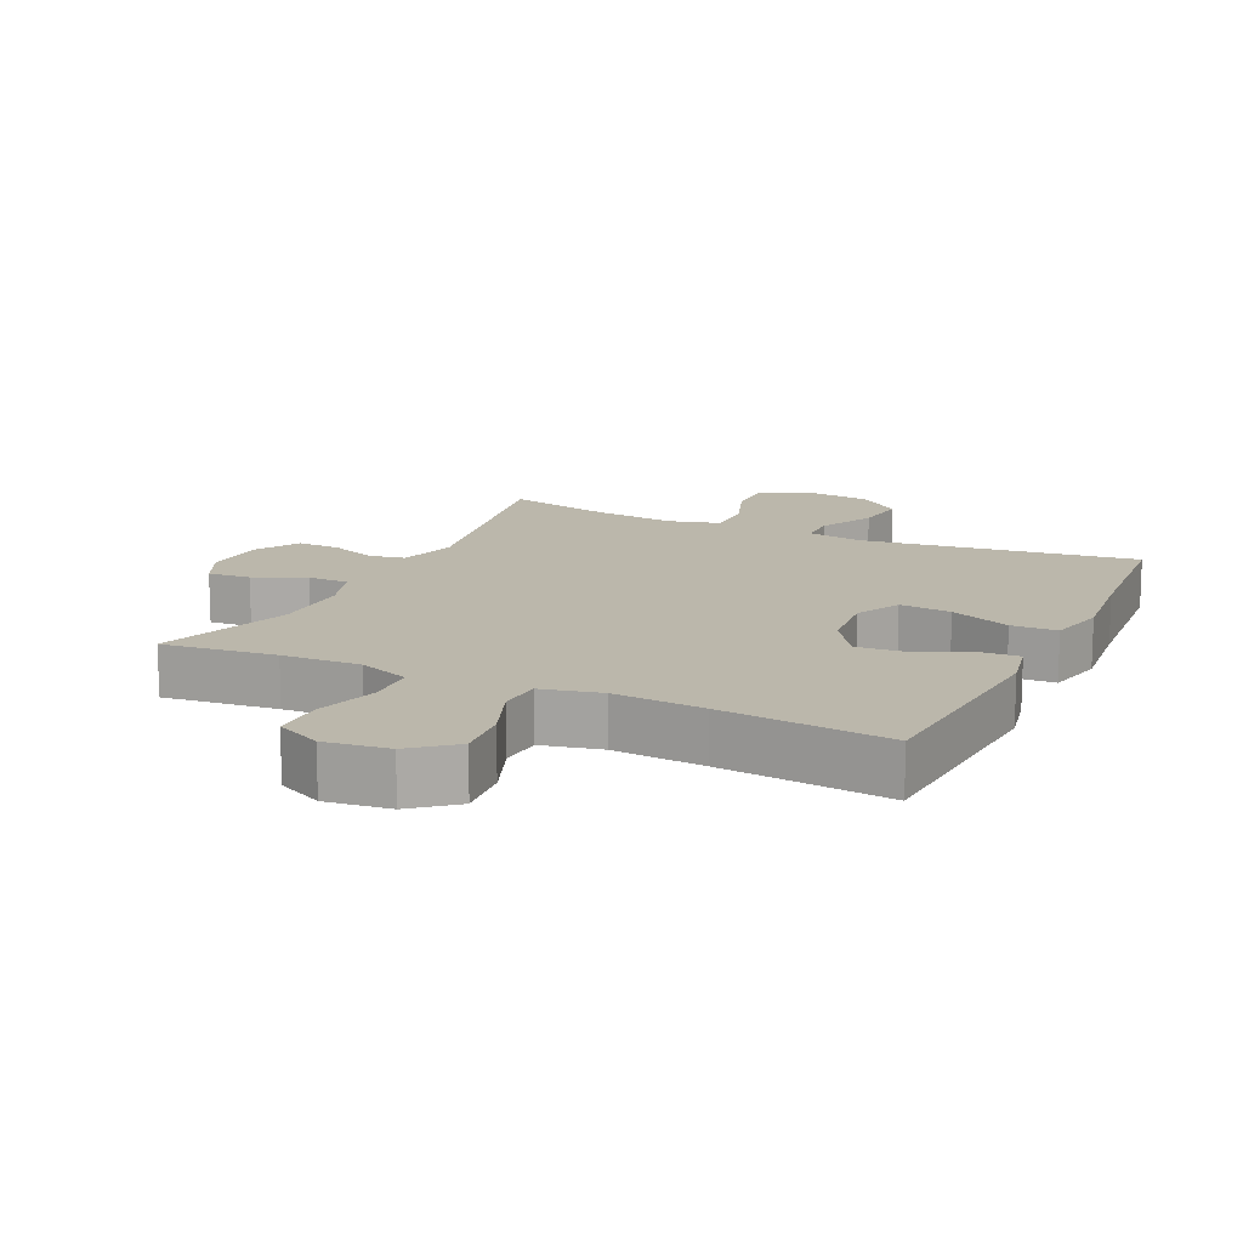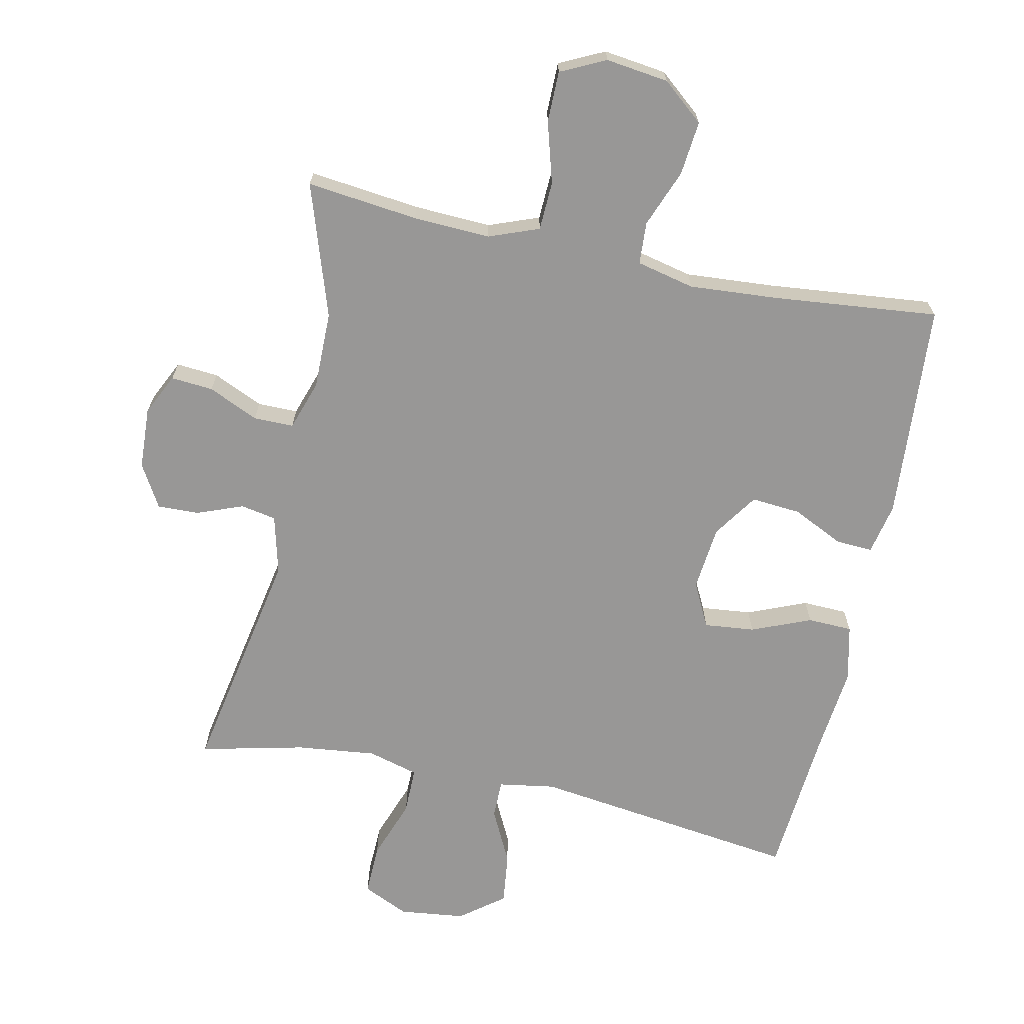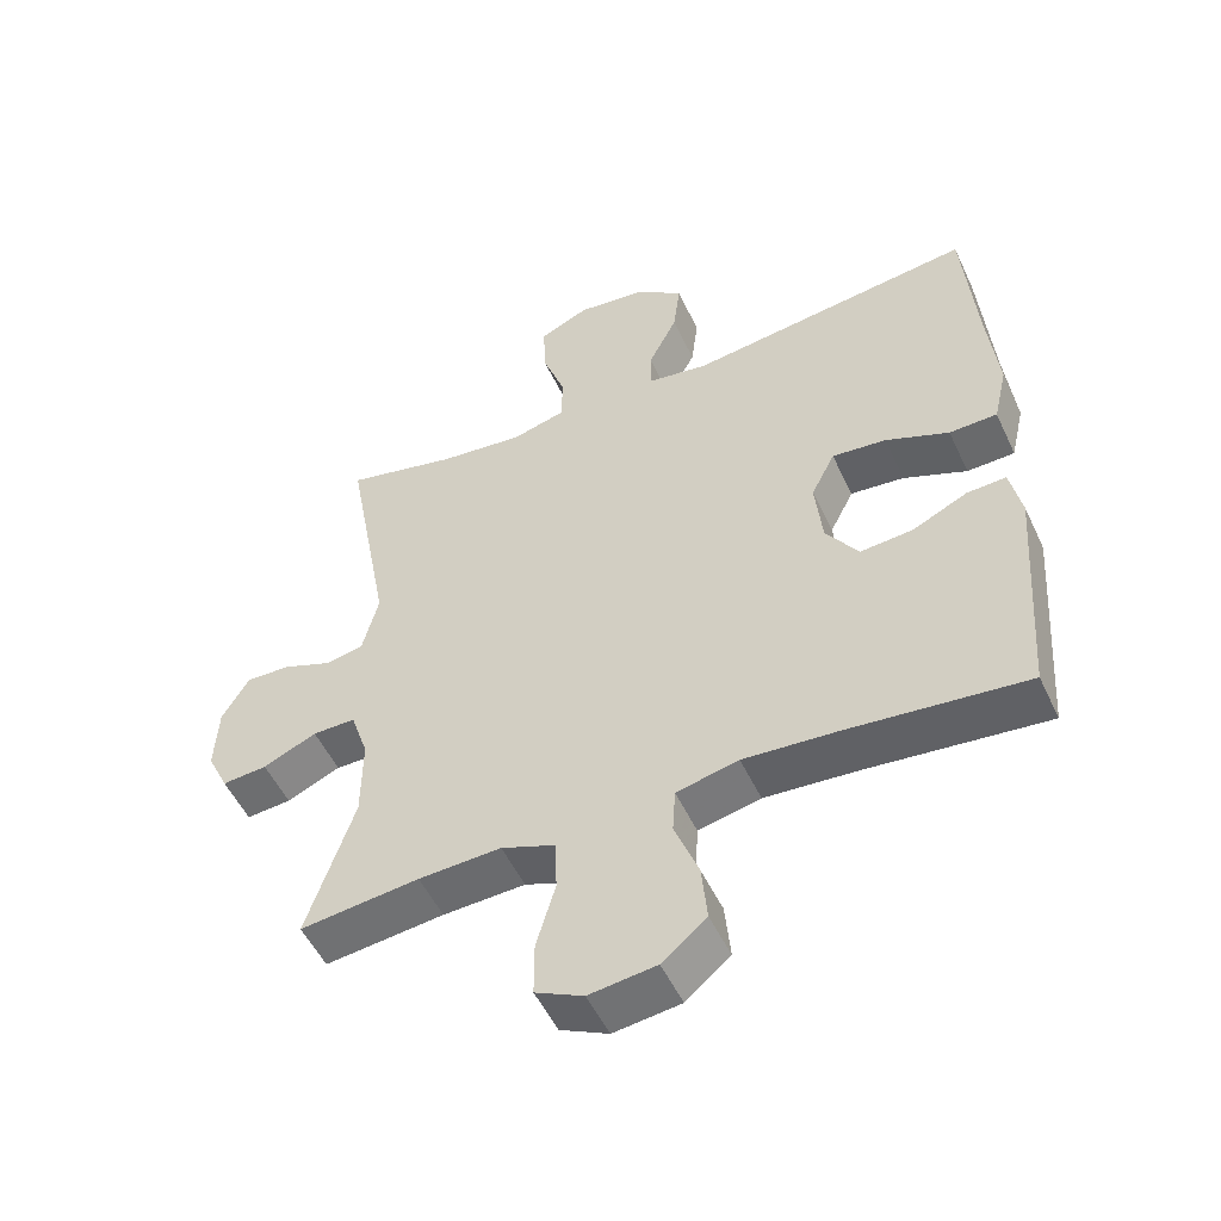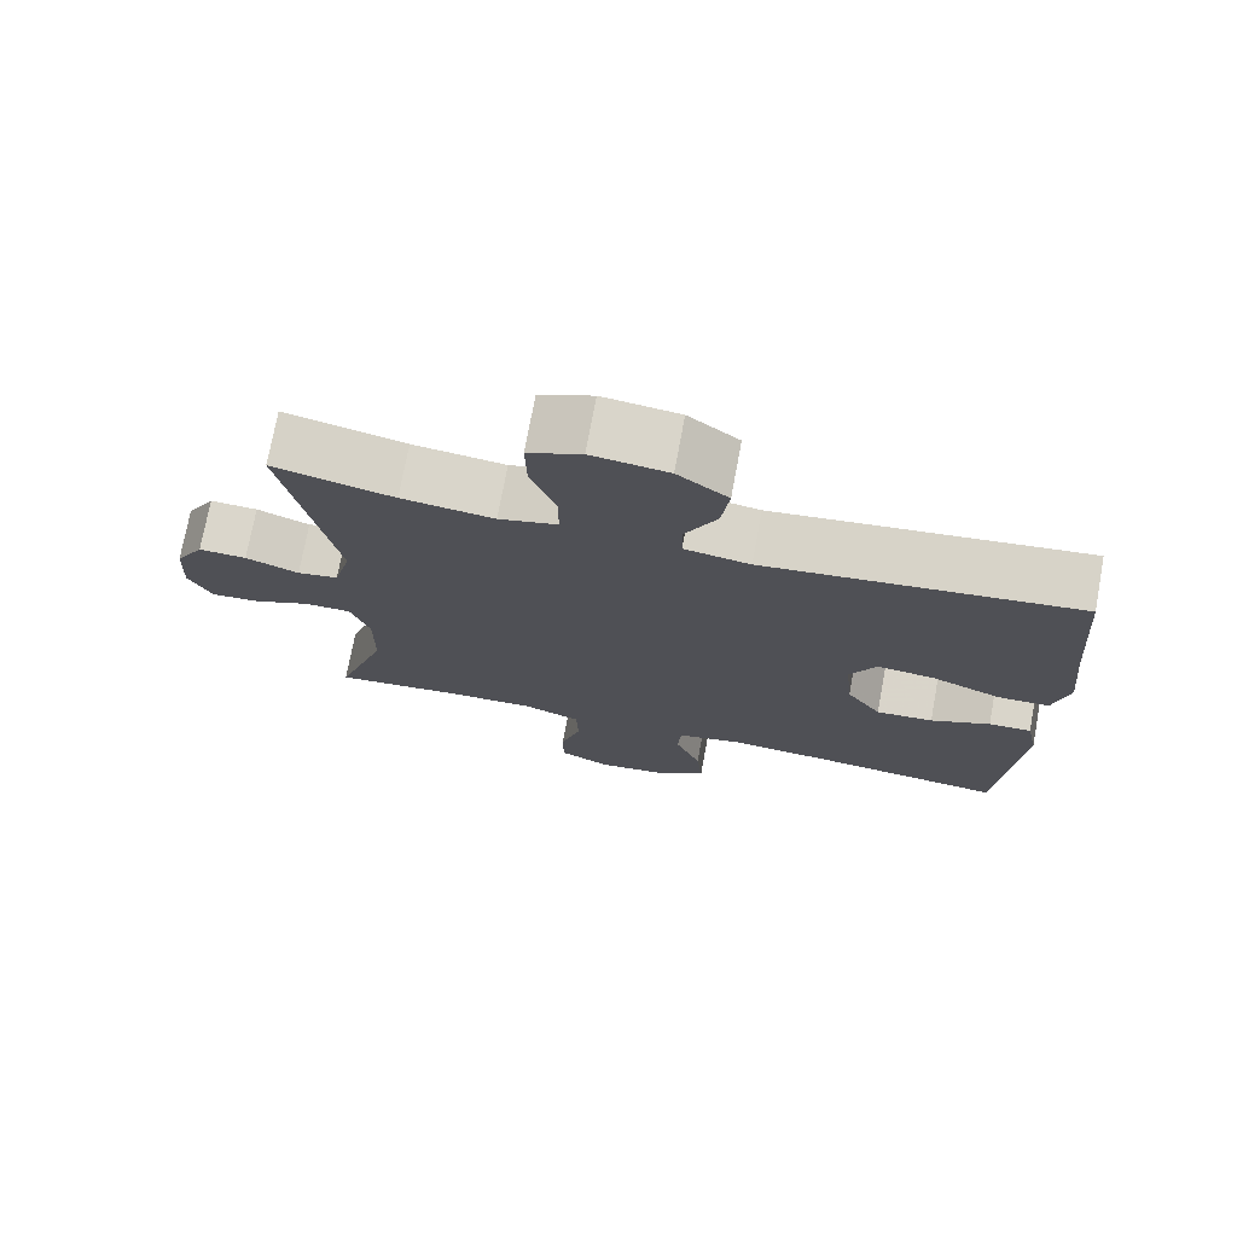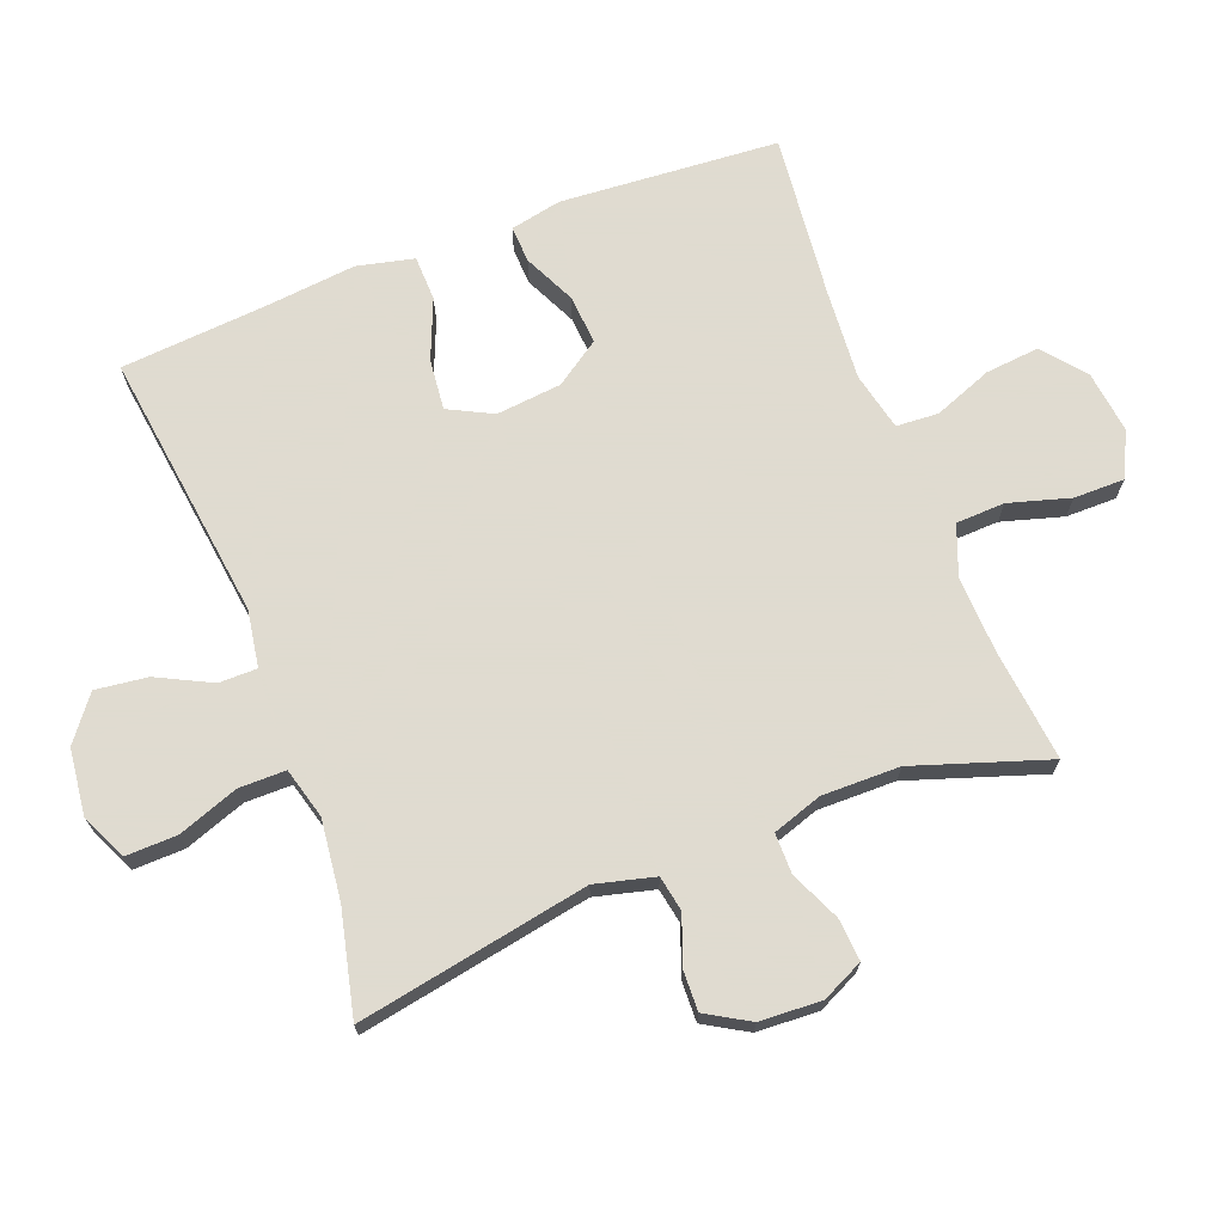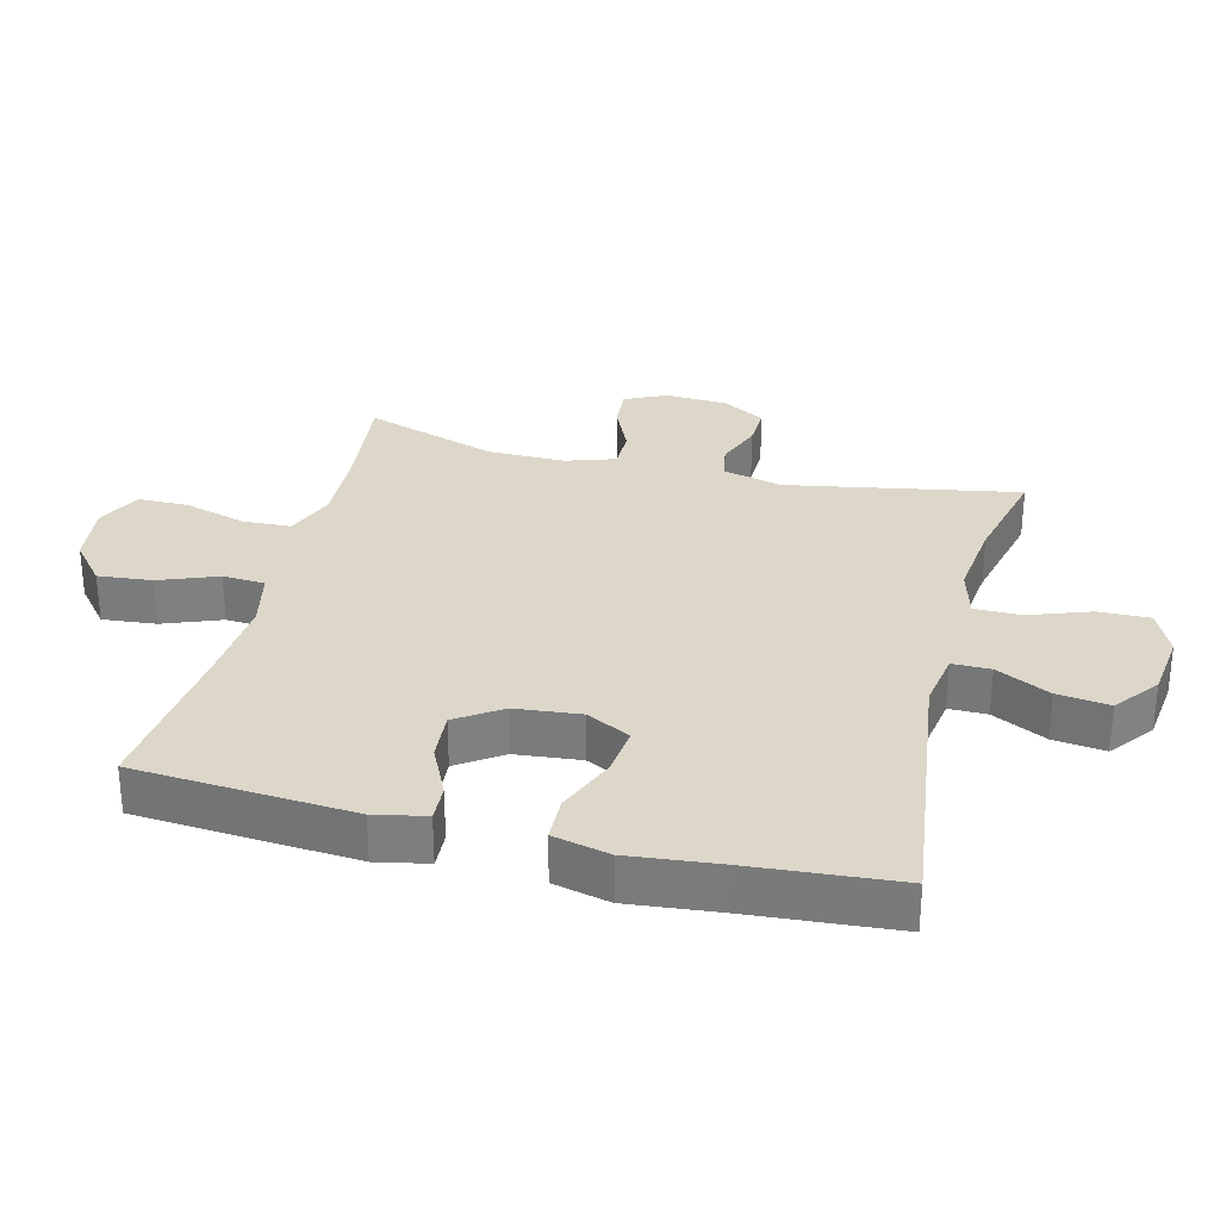
<metadata>
{"format":"obj","ext":"obj","renderer":"f3d","projection":"perspective","resolution":1024,"background":"white","views":[{"elev":14.2,"azim":-154.7,"up":"+Y"},{"elev":-68.3,"azim":167.9,"up":"+Y"},{"elev":-52.1,"azim":-155.3,"up":"+Z"},{"elev":74.1,"azim":-169.5,"up":"+Z"},{"elev":70.2,"azim":69.0,"up":"+Y"},{"elev":30.3,"azim":-75.8,"up":"+Y"}]}
</metadata>
<code>
v 0.5 0.07 0.5
v 0.435 0.07 0.149
v 0.458 0.07 0.059
v 0.512 0.07 0.049
v 0.582 0.07 0.076
v 0.645 0.07 0.078
v 0.683 0.07 0.013
v 0.688 0.07 -0.081
v 0.658 0.07 -0.144
v 0.594 0.07 -0.139
v 0.518 0.07 -0.105
v 0.457 0.07 -0.105
v 0.432 0.07 -0.18
v 0.433 0.07 -0.298
v 0.5 0.07 -0.5
v 0.331 0.07 -0.481
v 0.214 0.07 -0.476
v 0.138 0.07 -0.505
v 0.135 0.07 -0.579
v 0.162 0.07 -0.672
v 0.162 0.07 -0.749
v 0.094 0.07 -0.782
v -0.001 0.07 -0.77
v -0.064 0.07 -0.718
v -0.056 0.07 -0.636
v -0.022 0.07 -0.548
v -0.026 0.07 -0.484
v -0.114 0.07 -0.464
v -0.249 0.07 -0.474
v -0.5 0.07 -0.5
v -0.524 0.07 -0.169
v -0.508 0.07 -0.091
v -0.452 0.07 -0.094
v -0.374 0.07 -0.131
v -0.299 0.07 -0.137
v -0.253 0.07 -0.069
v -0.243 0.07 0.03
v -0.277 0.07 0.097
v -0.354 0.07 0.089
v -0.444 0.07 0.052
v -0.512 0.07 0.054
v -0.532 0.07 0.14
v -0.518 0.07 0.275
v -0.5 0.07 0.5
v -0.092 0.07 0.447
v -0.006 0.07 0.461
v -0.006 0.07 0.519
v -0.047 0.07 0.601
v -0.057 0.07 0.68
v 0.009 0.07 0.731
v 0.109 0.07 0.743
v 0.179 0.07 0.711
v 0.177 0.07 0.633
v 0.144 0.07 0.541
v 0.144 0.07 0.47
v 0.221 0.07 0.449
v 0.342 0.07 0.463
v 0.5 0 0.5
v 0.435 0 0.149
v 0.458 0 0.059
v 0.512 0 0.049
v 0.582 0 0.076
v 0.645 0 0.078
v 0.683 0 0.013
v 0.688 0 -0.081
v 0.658 0 -0.144
v 0.594 0 -0.139
v 0.518 0 -0.105
v 0.457 0 -0.105
v 0.432 0 -0.18
v 0.433 0 -0.298
v 0.5 0 -0.5
v 0.331 0 -0.481
v 0.214 0 -0.476
v 0.138 0 -0.505
v 0.135 0 -0.579
v 0.162 0 -0.672
v 0.162 0 -0.749
v 0.094 0 -0.782
v -0.001 0 -0.77
v -0.064 0 -0.718
v -0.056 0 -0.636
v -0.022 0 -0.548
v -0.026 0 -0.484
v -0.114 0 -0.464
v -0.249 0 -0.474
v -0.5 0 -0.5
v -0.524 0 -0.169
v -0.508 0 -0.091
v -0.452 0 -0.094
v -0.374 0 -0.131
v -0.299 0 -0.137
v -0.253 0 -0.069
v -0.243 0 0.03
v -0.277 0 0.097
v -0.354 0 0.089
v -0.444 0 0.052
v -0.512 0 0.054
v -0.532 0 0.14
v -0.518 0 0.275
v -0.5 0 0.5
v -0.092 0 0.447
v -0.006 0 0.461
v -0.006 0 0.519
v -0.047 0 0.601
v -0.057 0 0.68
v 0.009 0 0.731
v 0.109 0 0.743
v 0.179 0 0.711
v 0.177 0 0.633
v 0.144 0 0.541
v 0.144 0 0.47
v 0.221 0 0.449
v 0.342 0 0.463
f 51 52 53 54
f 51 54 55
f 50 51 55
f 47 48 49 50
f 46 47 50 55
f 45 46 55 56
f 43 44 45
f 42 43 45 56
f 39 40 41 42
f 38 39 42 56
f 31 32 33 34
f 29 30 31 34
f 28 29 34 35
f 27 28 35 36
f 23 24 25 26
f 23 26 27
f 22 23 27
f 19 20 21 22
f 18 19 22 27
f 17 18 27 36
f 14 15 16
f 13 14 16 17
f 12 13 17 36
f 8 9 10 11
f 4 5 6 7
f 3 4 7 8
f 57 1 2
f 57 2 3
f 37 38 56 57
f 37 57 3
f 11 12 36 37
f 3 8 11 37
f 111 110 109 108
f 112 111 108
f 112 108 107
f 107 106 105 104
f 112 107 104 103
f 113 112 103 102
f 102 101 100
f 113 102 100 99
f 99 98 97 96
f 113 99 96 95
f 91 90 89 88
f 91 88 87 86
f 92 91 86 85
f 93 92 85 84
f 83 82 81 80
f 84 83 80
f 84 80 79
f 79 78 77 76
f 84 79 76 75
f 93 84 75 74
f 73 72 71
f 74 73 71 70
f 93 74 70 69
f 68 67 66 65
f 64 63 62 61
f 65 64 61 60
f 59 58 114
f 60 59 114
f 114 113 95 94
f 60 114 94
f 94 93 69 68
f 94 68 65 60
f 1 58 59 2
f 2 59 60 3
f 3 60 61 4
f 4 61 62 5
f 5 62 63 6
f 6 63 64 7
f 7 64 65 8
f 8 65 66 9
f 9 66 67 10
f 10 67 68 11
f 11 68 69 12
f 12 69 70 13
f 13 70 71 14
f 14 71 72 15
f 15 72 73 16
f 16 73 74 17
f 17 74 75 18
f 18 75 76 19
f 19 76 77 20
f 20 77 78 21
f 21 78 79 22
f 22 79 80 23
f 23 80 81 24
f 24 81 82 25
f 25 82 83 26
f 26 83 84 27
f 27 84 85 28
f 28 85 86 29
f 29 86 87 30
f 30 87 88 31
f 31 88 89 32
f 32 89 90 33
f 33 90 91 34
f 34 91 92 35
f 35 92 93 36
f 36 93 94 37
f 37 94 95 38
f 38 95 96 39
f 39 96 97 40
f 40 97 98 41
f 41 98 99 42
f 42 99 100 43
f 43 100 101 44
f 44 101 102 45
f 45 102 103 46
f 46 103 104 47
f 47 104 105 48
f 48 105 106 49
f 49 106 107 50
f 50 107 108 51
f 51 108 109 52
f 52 109 110 53
f 53 110 111 54
f 54 111 112 55
f 55 112 113 56
f 56 113 114 57
f 57 114 58 1

</code>
